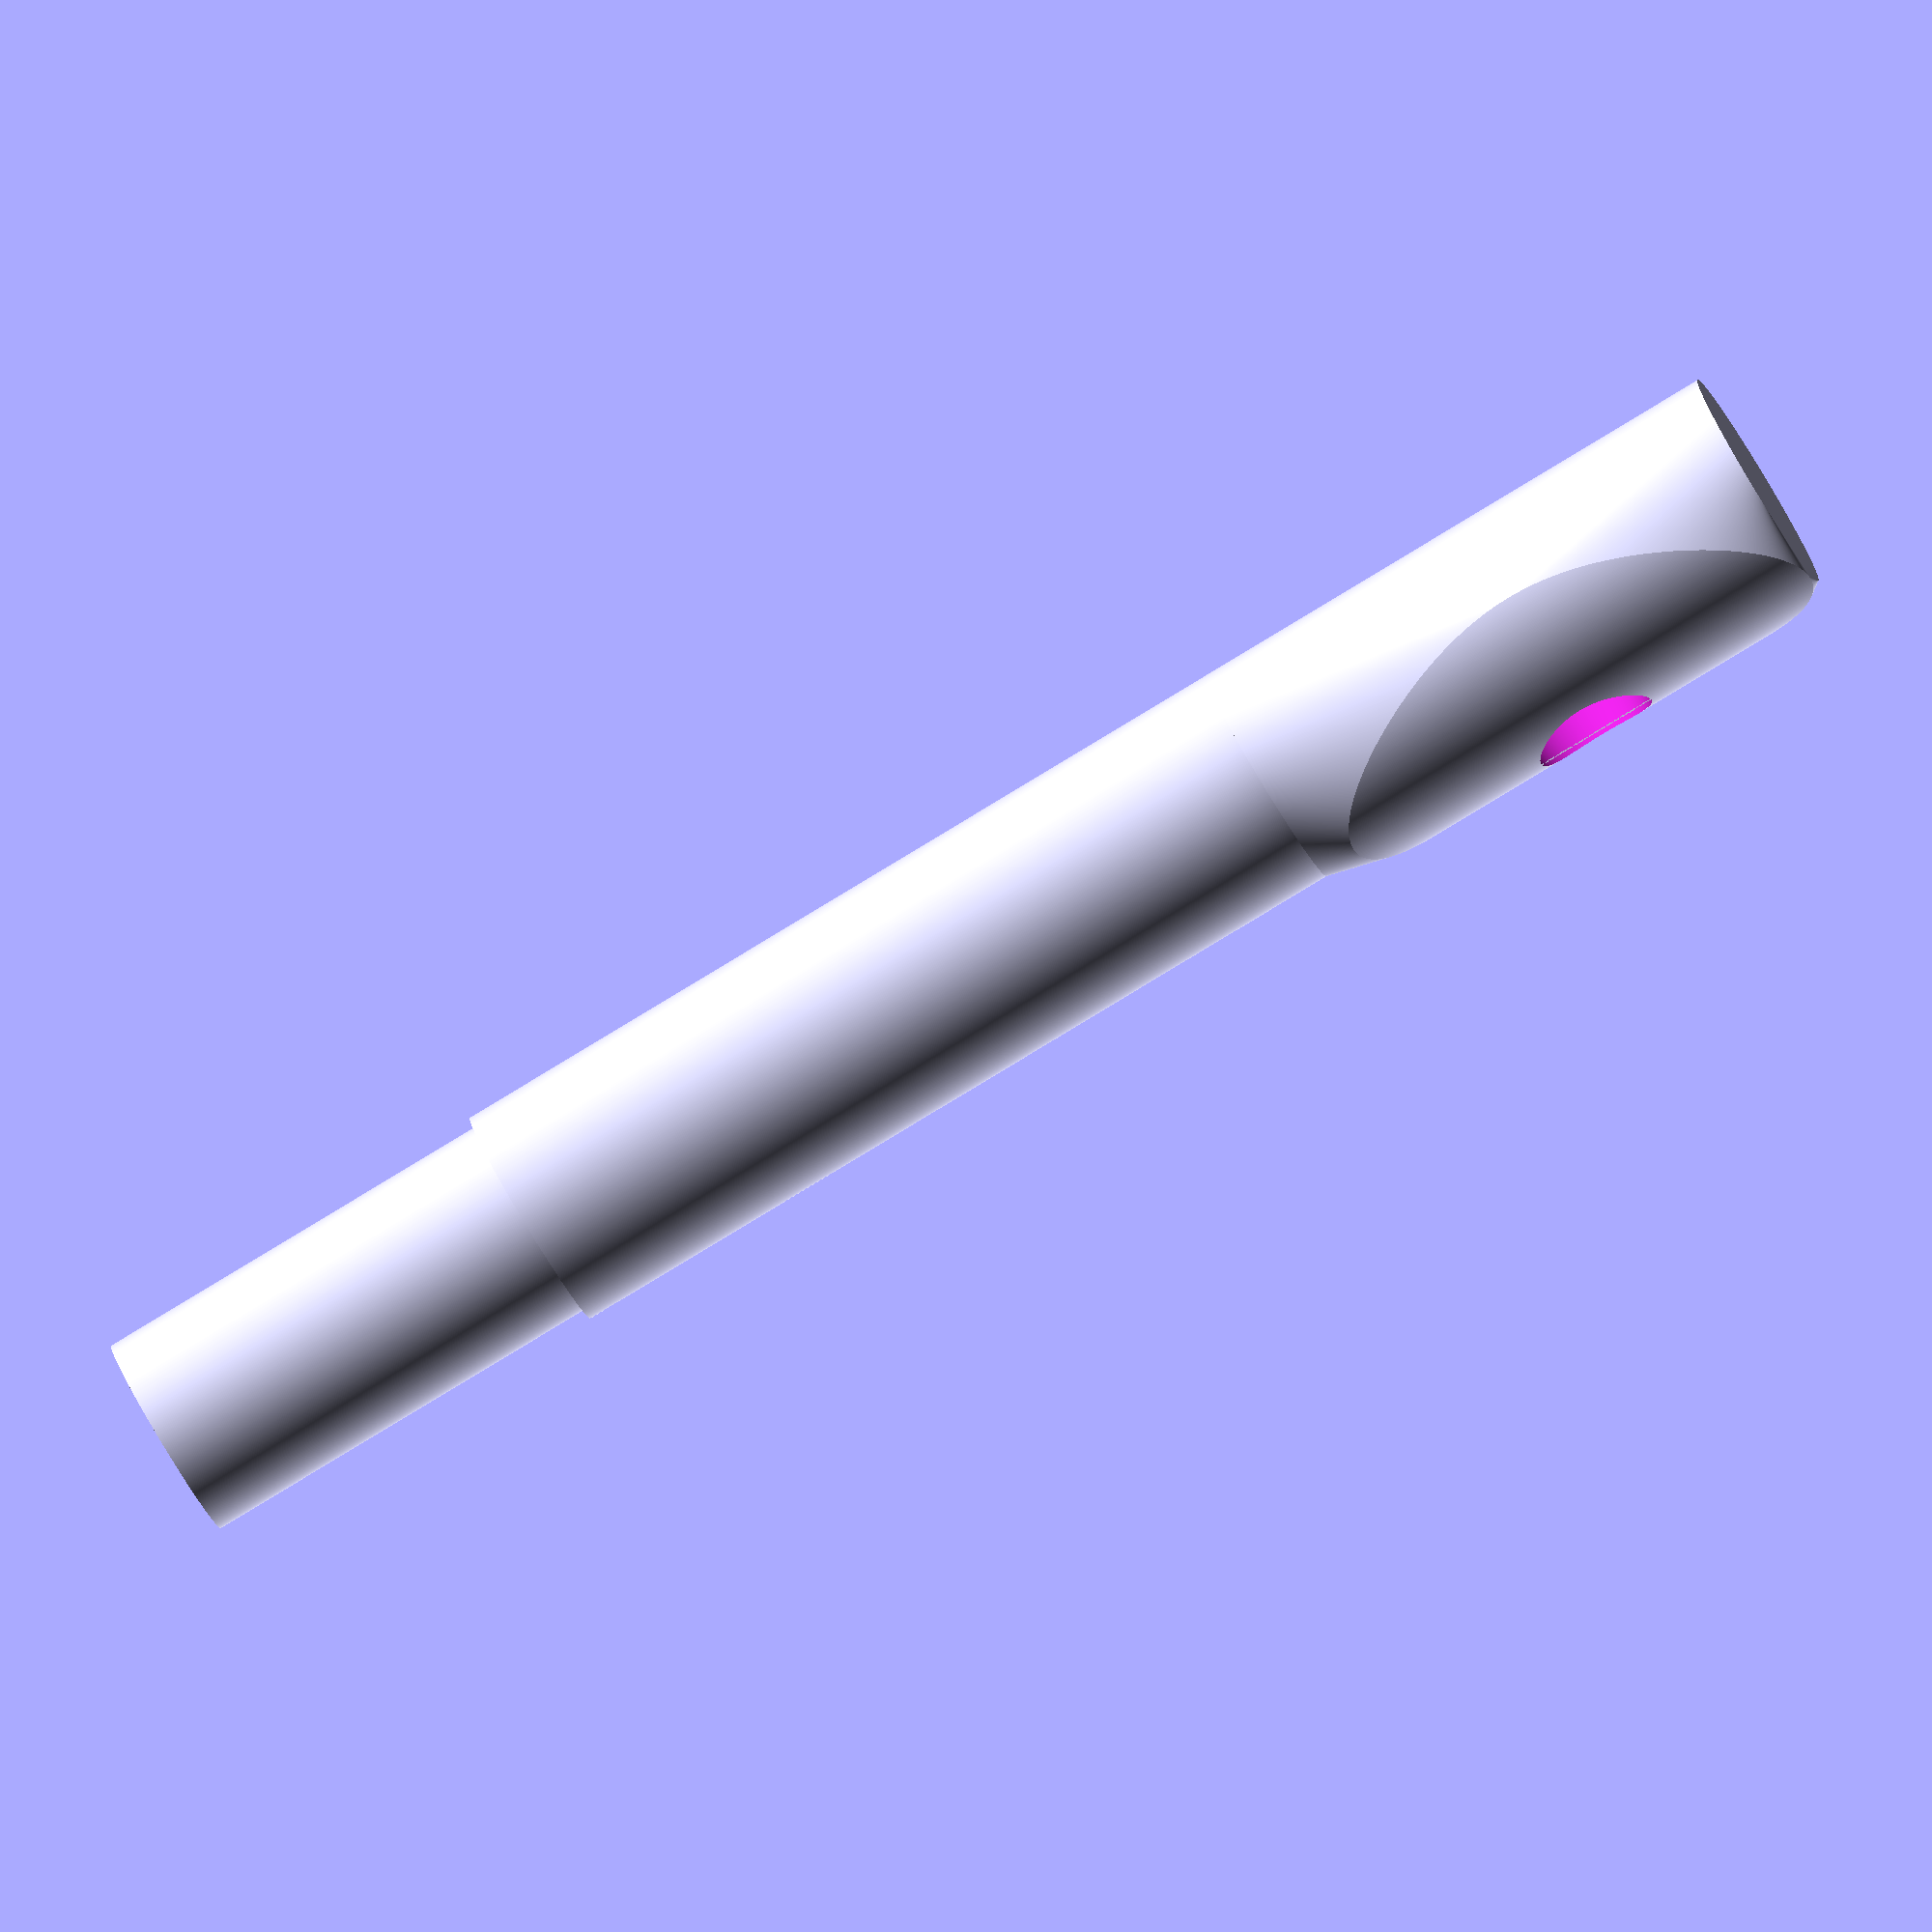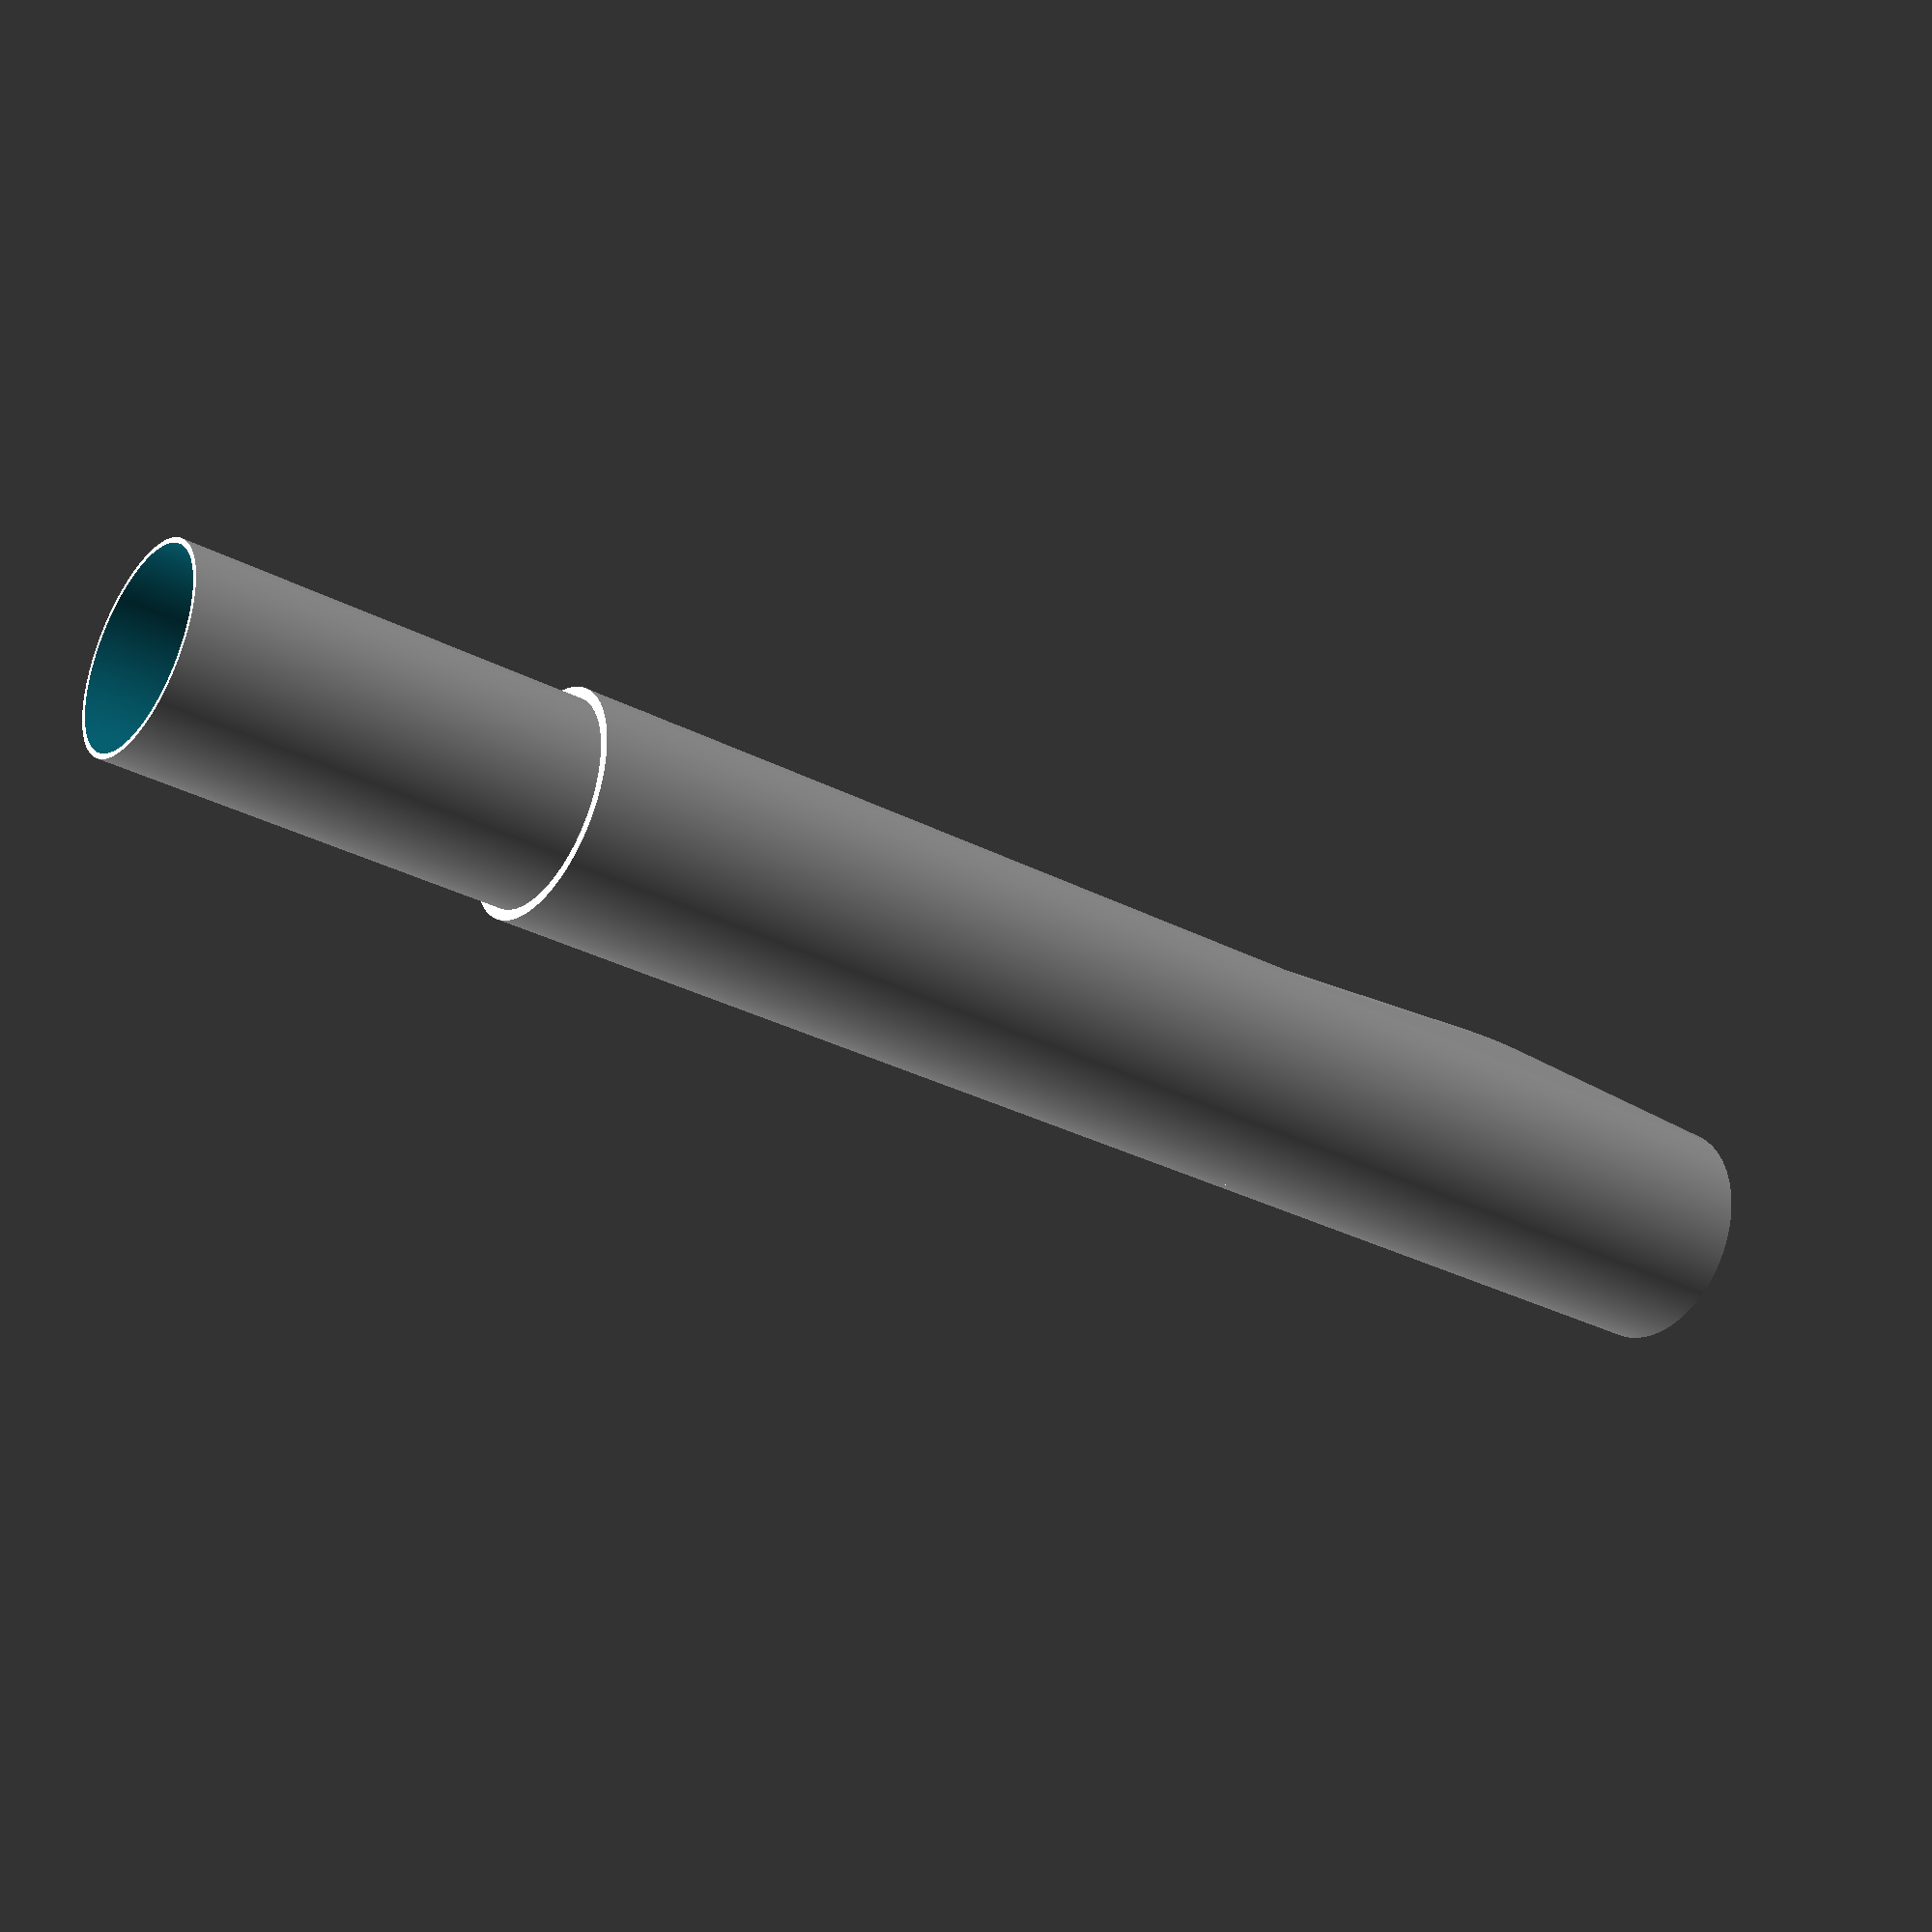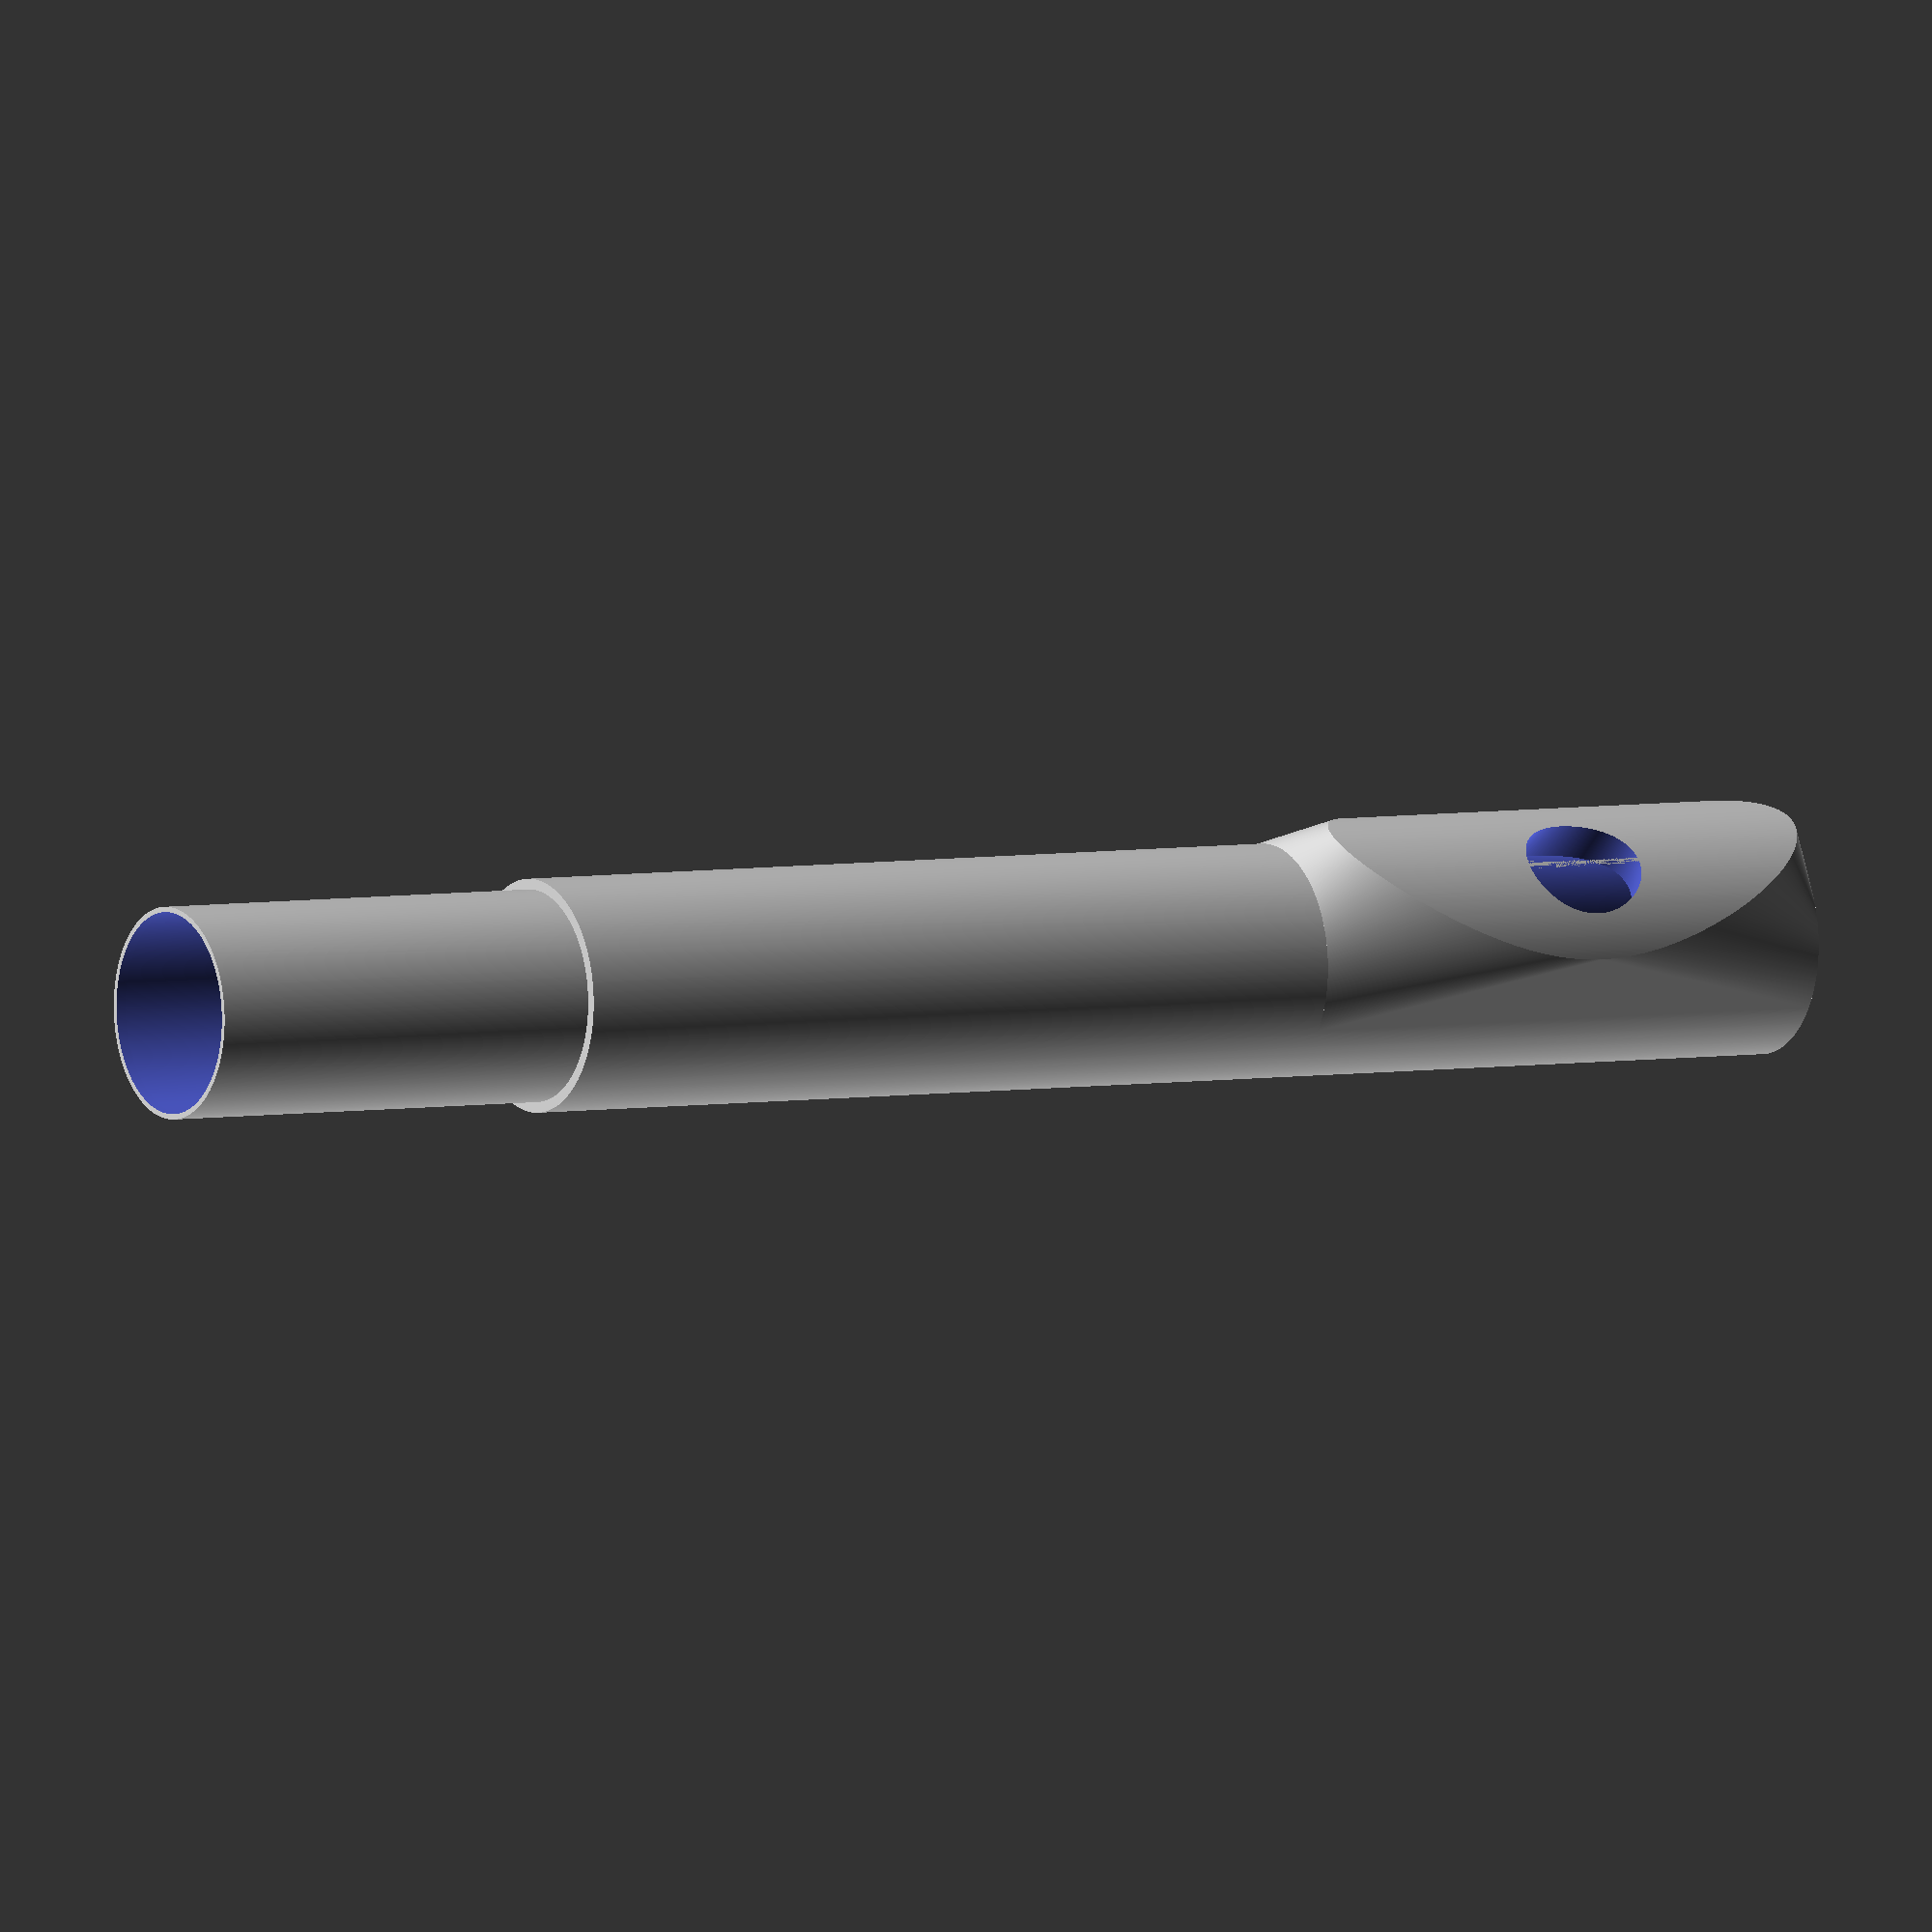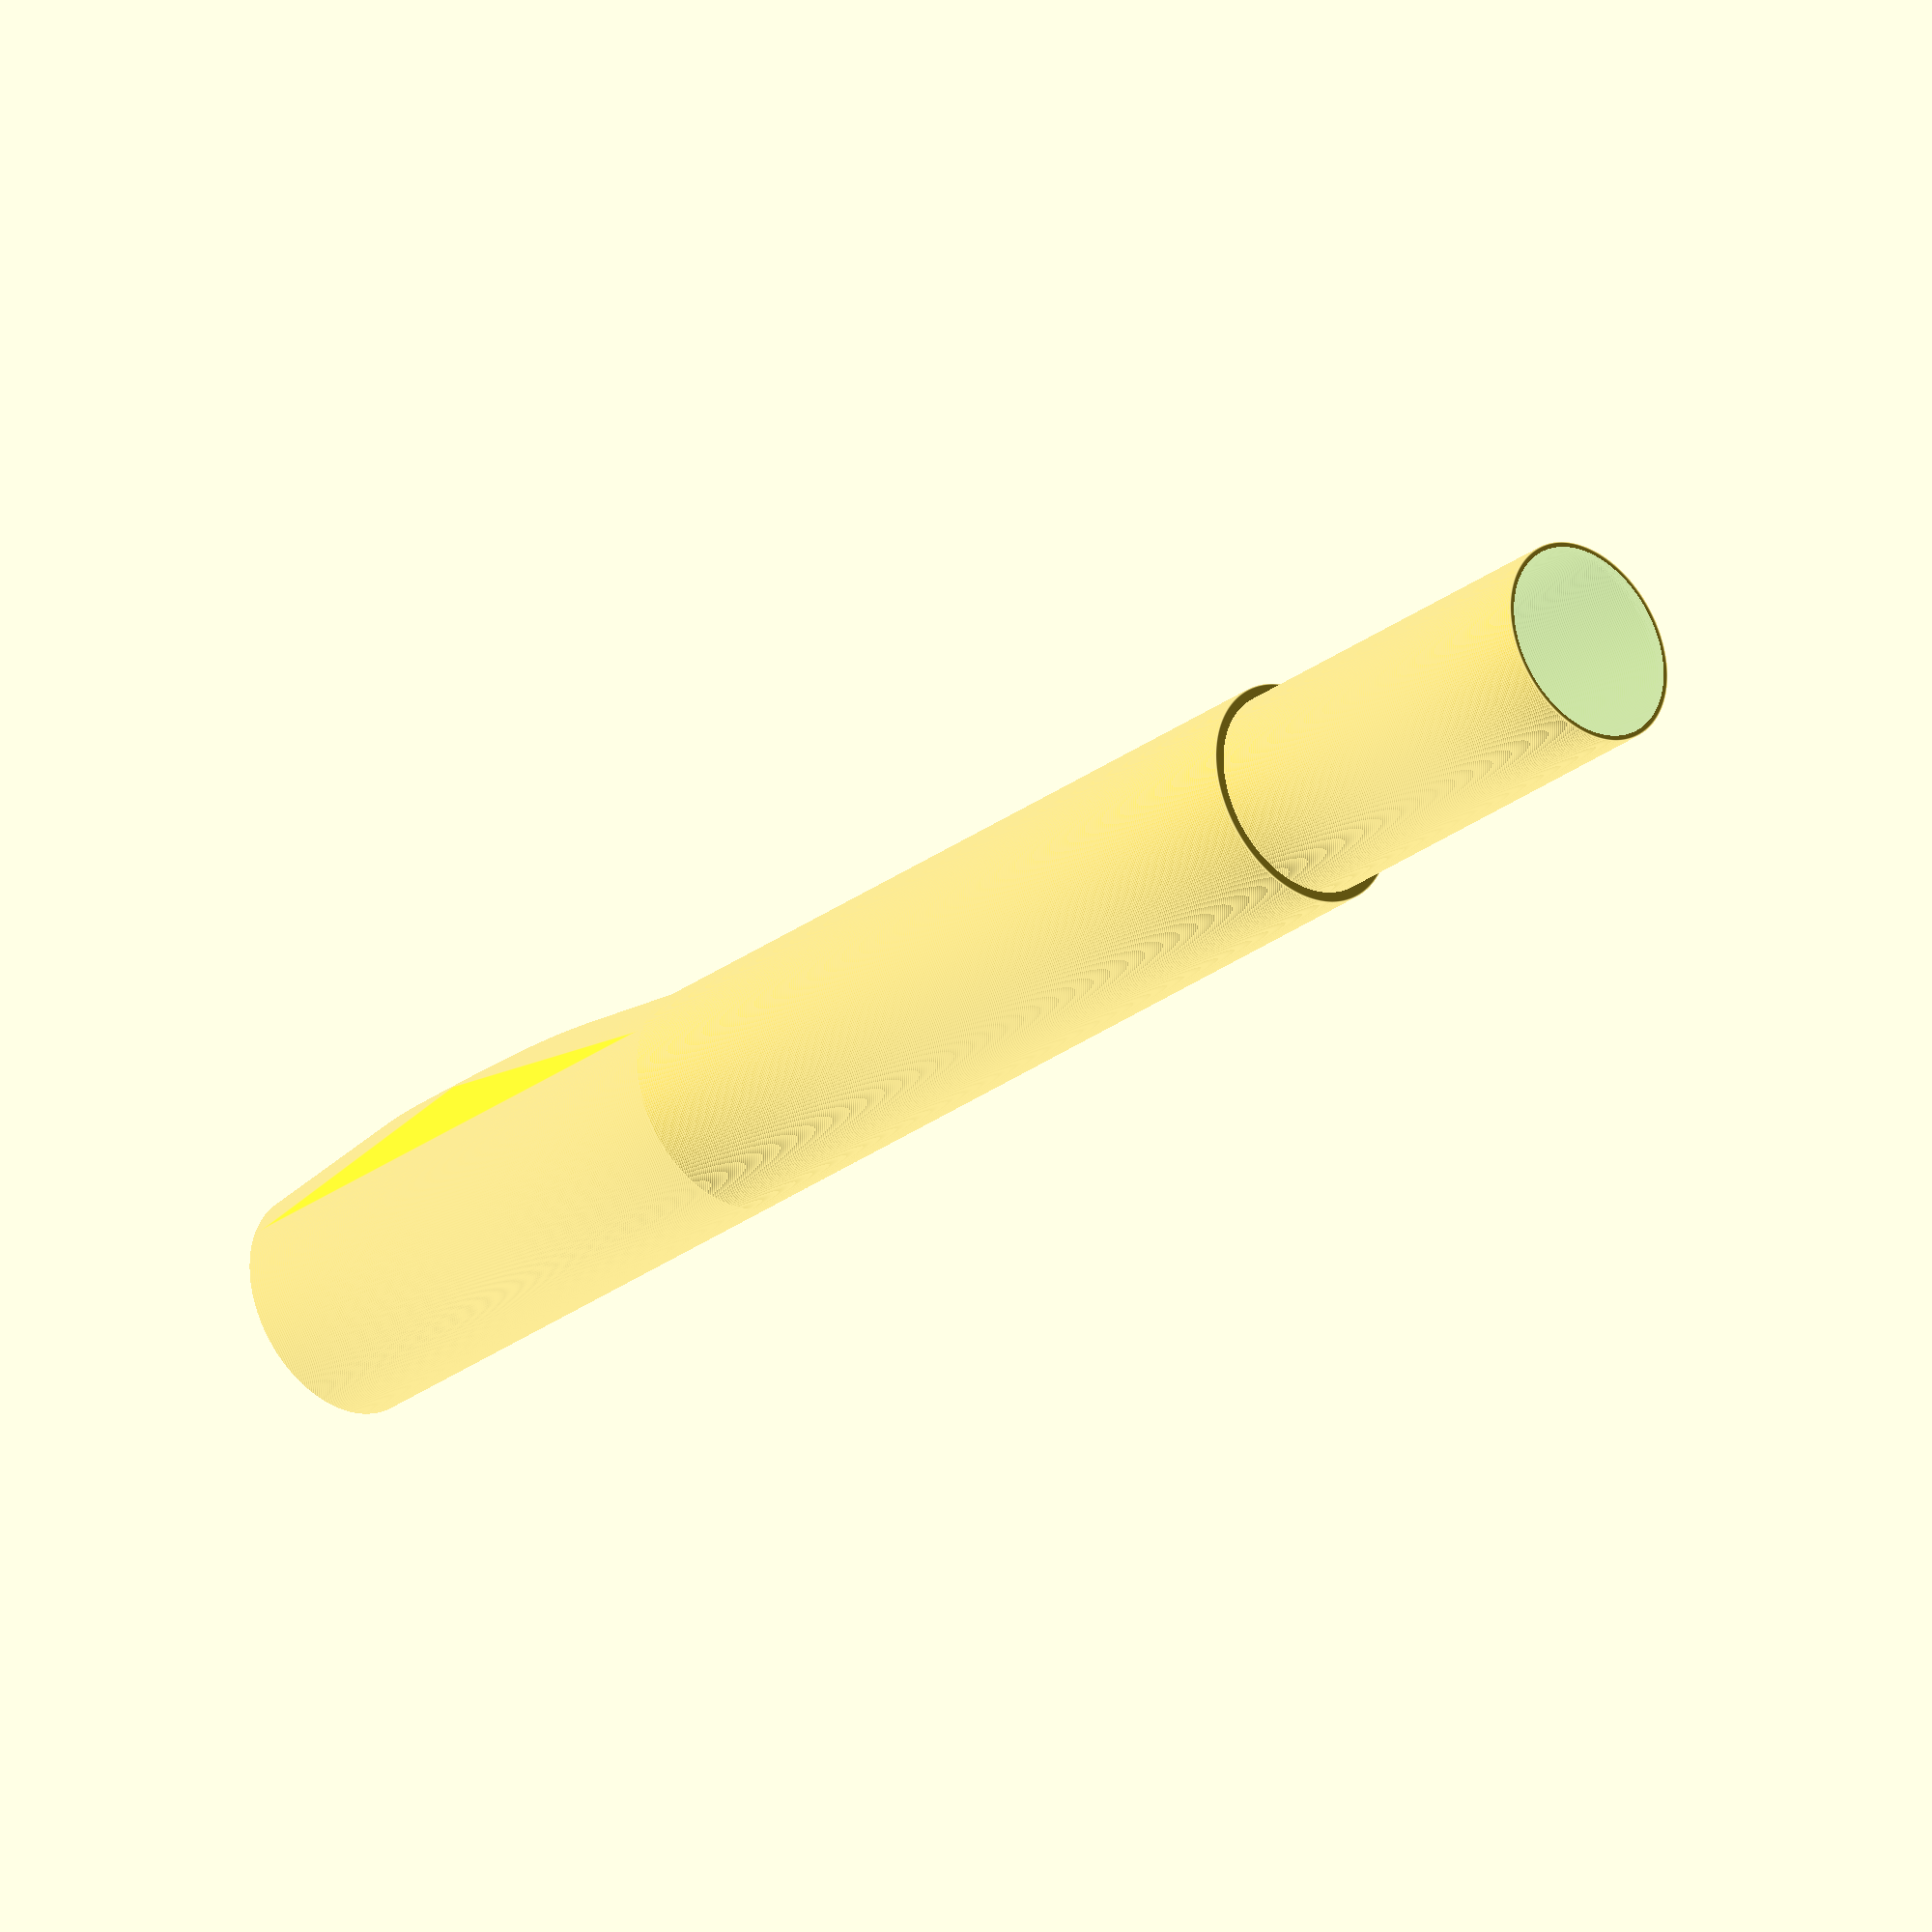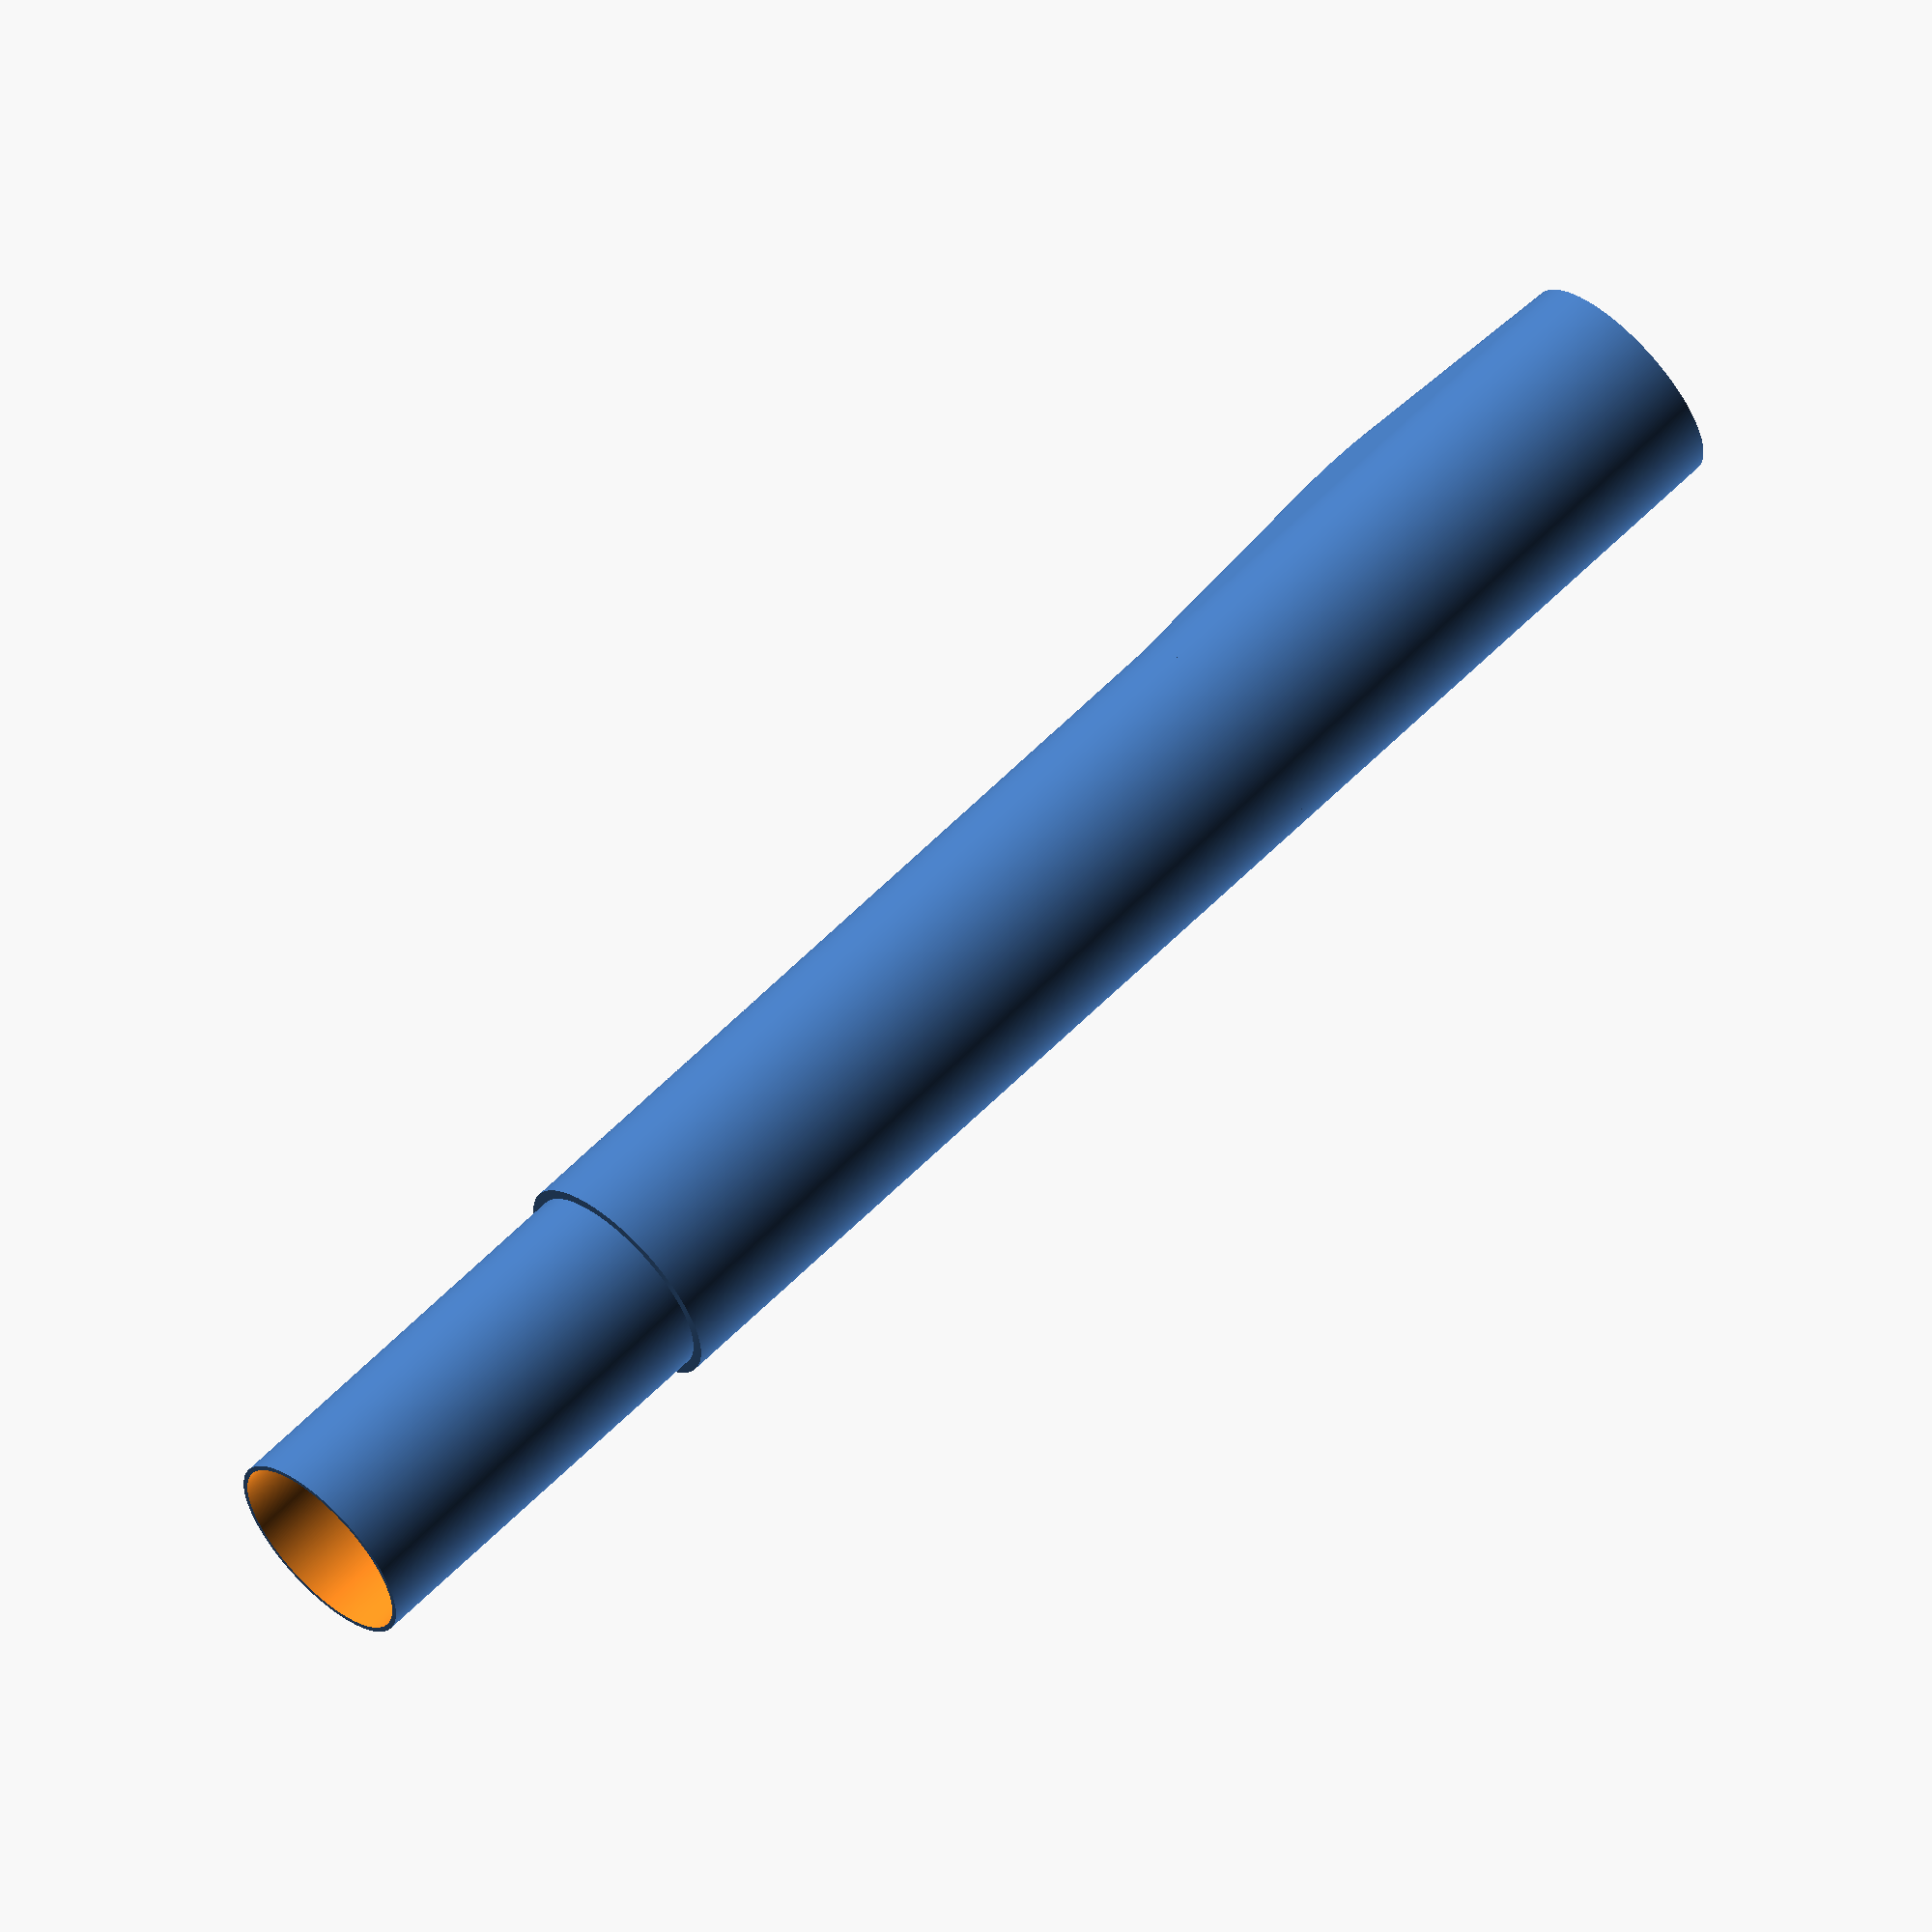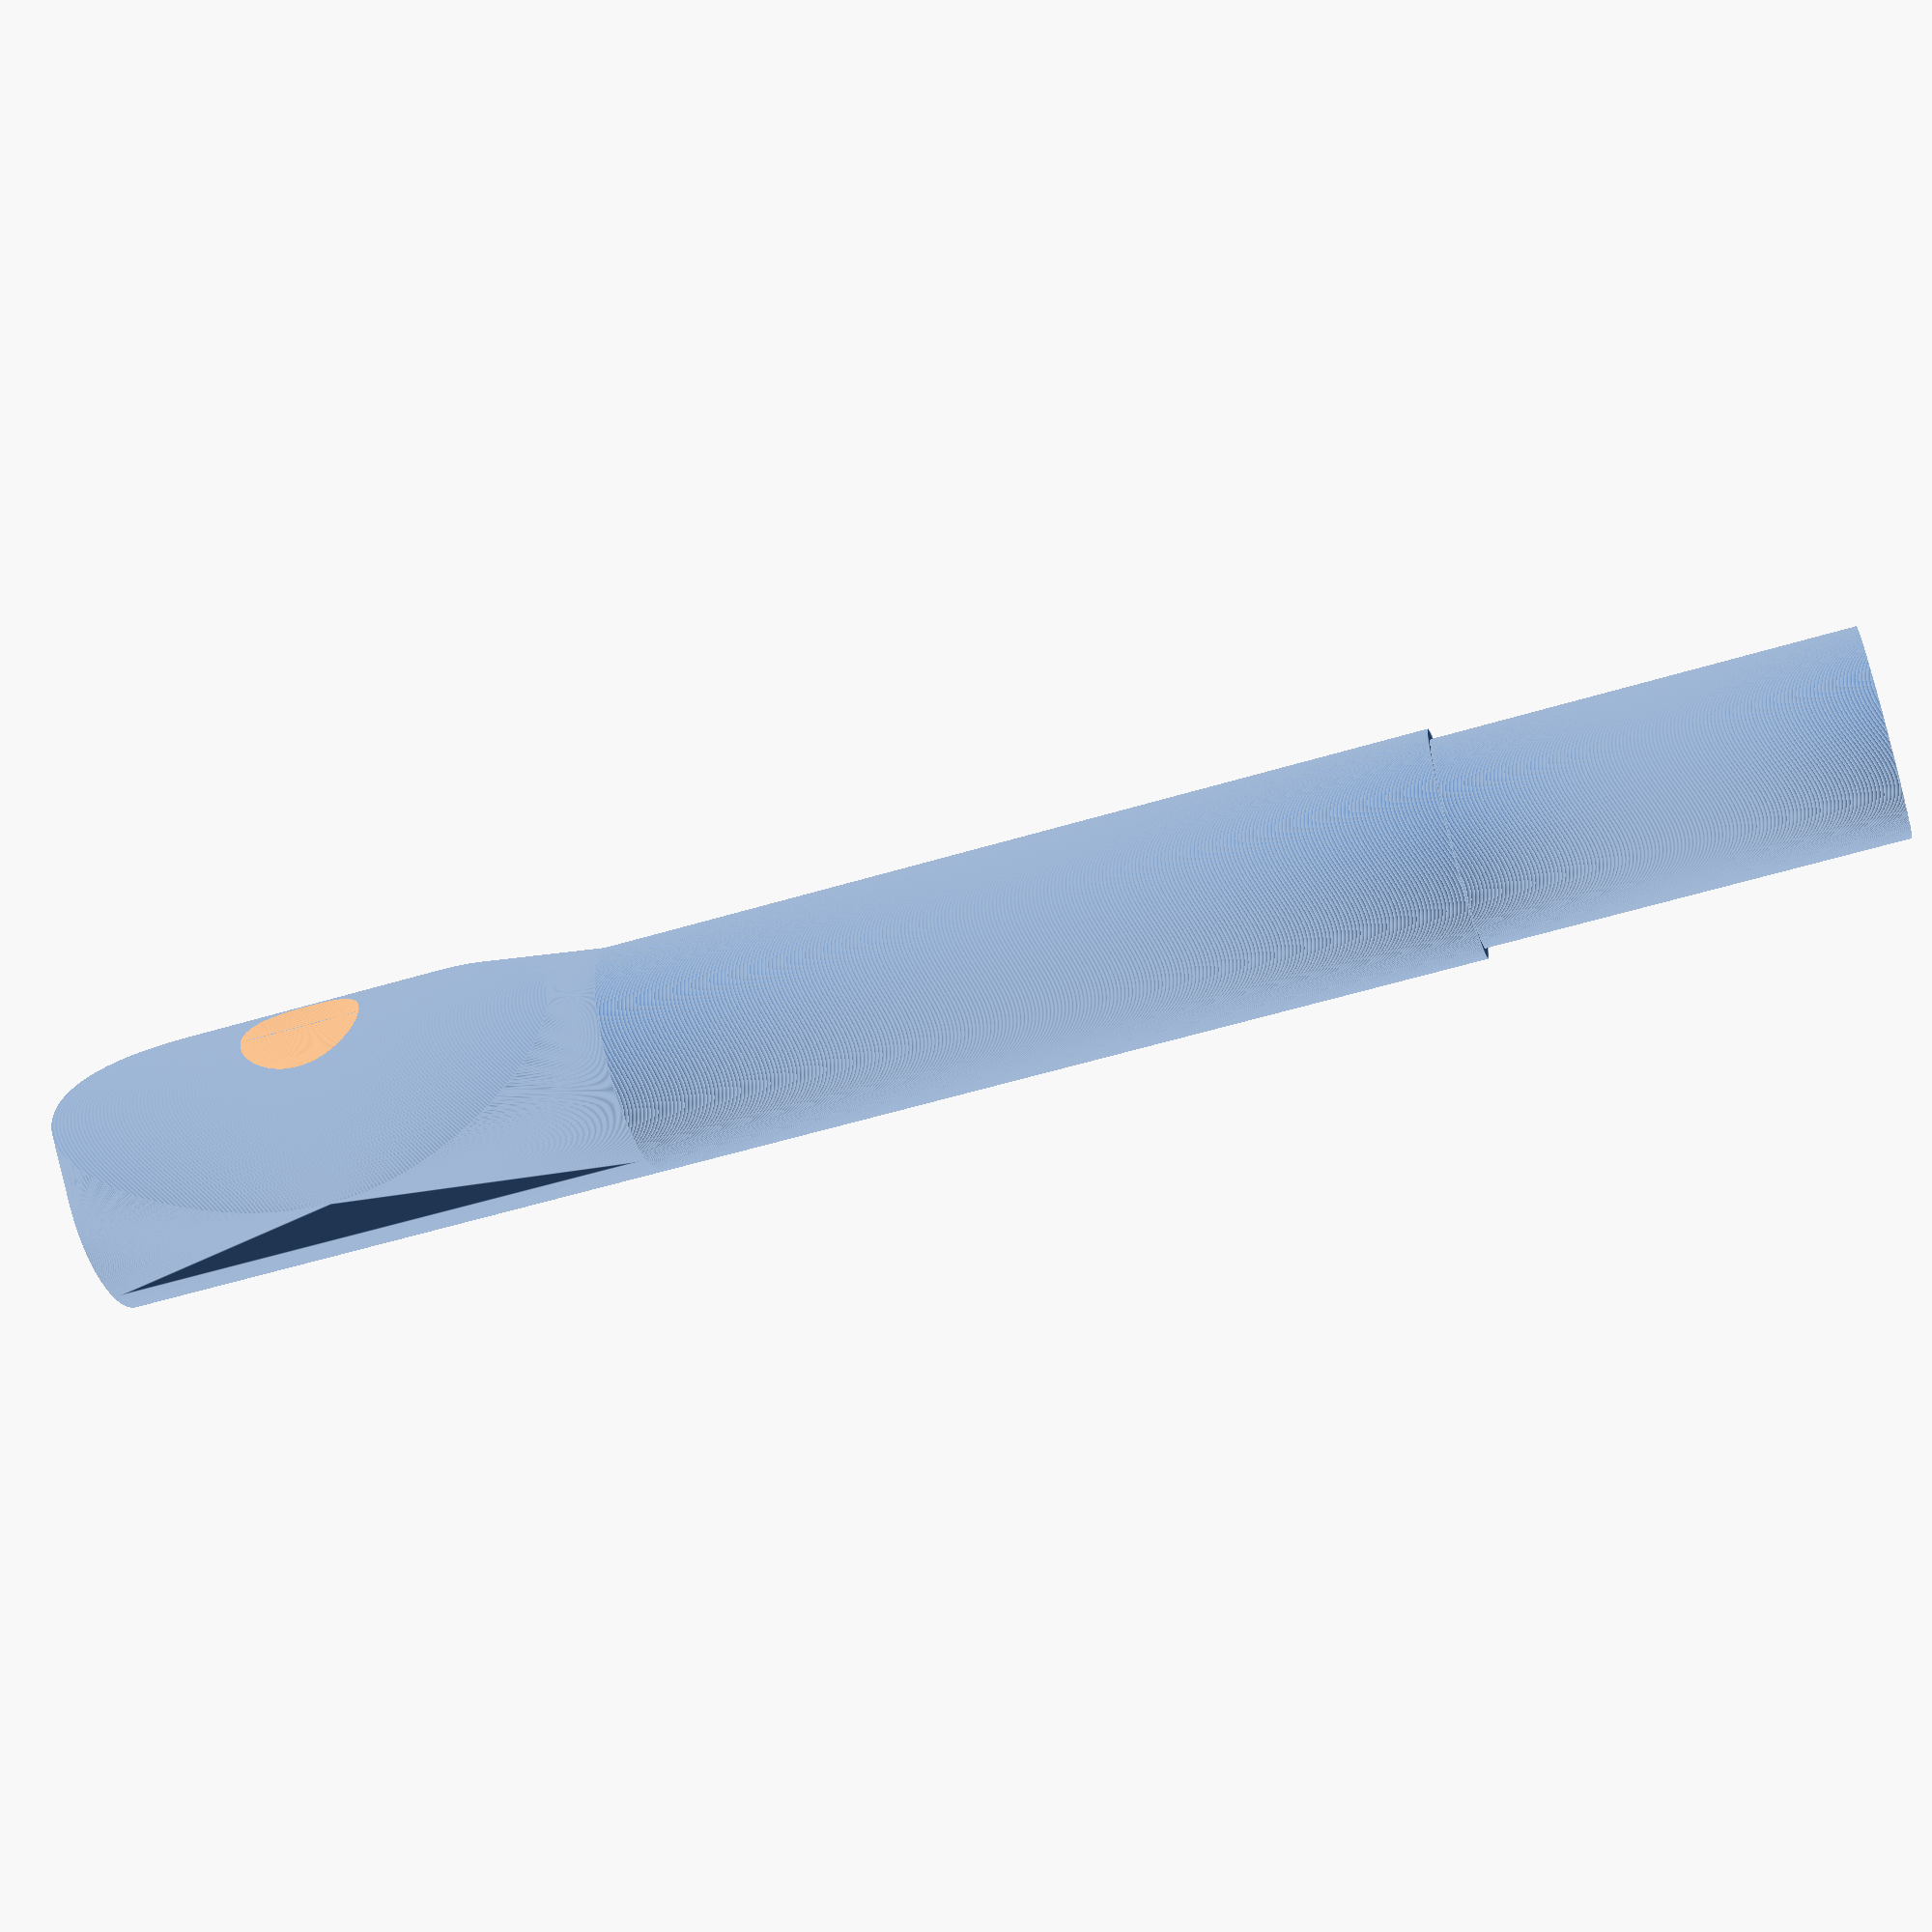
<openscad>

$fa=0.5;
$fs=0.1;
outer=22;
difference() {
    //body
    union() {
        hull() {
            translate([0,0,166.8])
                cylinder(d=outer,h=8);
            translate([0,0,124.8])
                intersection() {
                    cylinder(d=26,h=50);
                    translate([0,0,25])
                        rotate([0,90,0])
                            scale([1,0.5,1])
                                cylinder(d2=50,d1=44,h=13);
                }
            translate([0,0,120.8])
                cylinder(d=outer,h=4);
        }
        translate([0,0,40])
            cylinder(d=outer,h=80.8);
        cylinder(d=20,h=40);
    }
    //bore
    hull() {
        translate([0,0,165.8])
            cylinder(d=16.9,h=1);
        translate([0,0,149.8])
            cylinder(d=17.4,h=1);
        translate([0,0,-0.01])
            cylinder(d=19,h=1);
    }
    //hole
	translate([0,0,149.8])
		rotate([-21,90,0])
            scale([1, 5/6, 1])
                cylinder(h=13, d1=17.4, d2=12);
}

</openscad>
<views>
elev=262.8 azim=224.0 roll=238.8 proj=o view=solid
elev=31.9 azim=313.4 roll=233.8 proj=p view=wireframe
elev=175.5 azim=62.9 roll=301.4 proj=o view=solid
elev=208.8 azim=64.1 roll=42.3 proj=o view=edges
elev=298.7 azim=60.7 roll=224.3 proj=o view=wireframe
elev=237.3 azim=201.3 roll=72.7 proj=p view=edges
</views>
